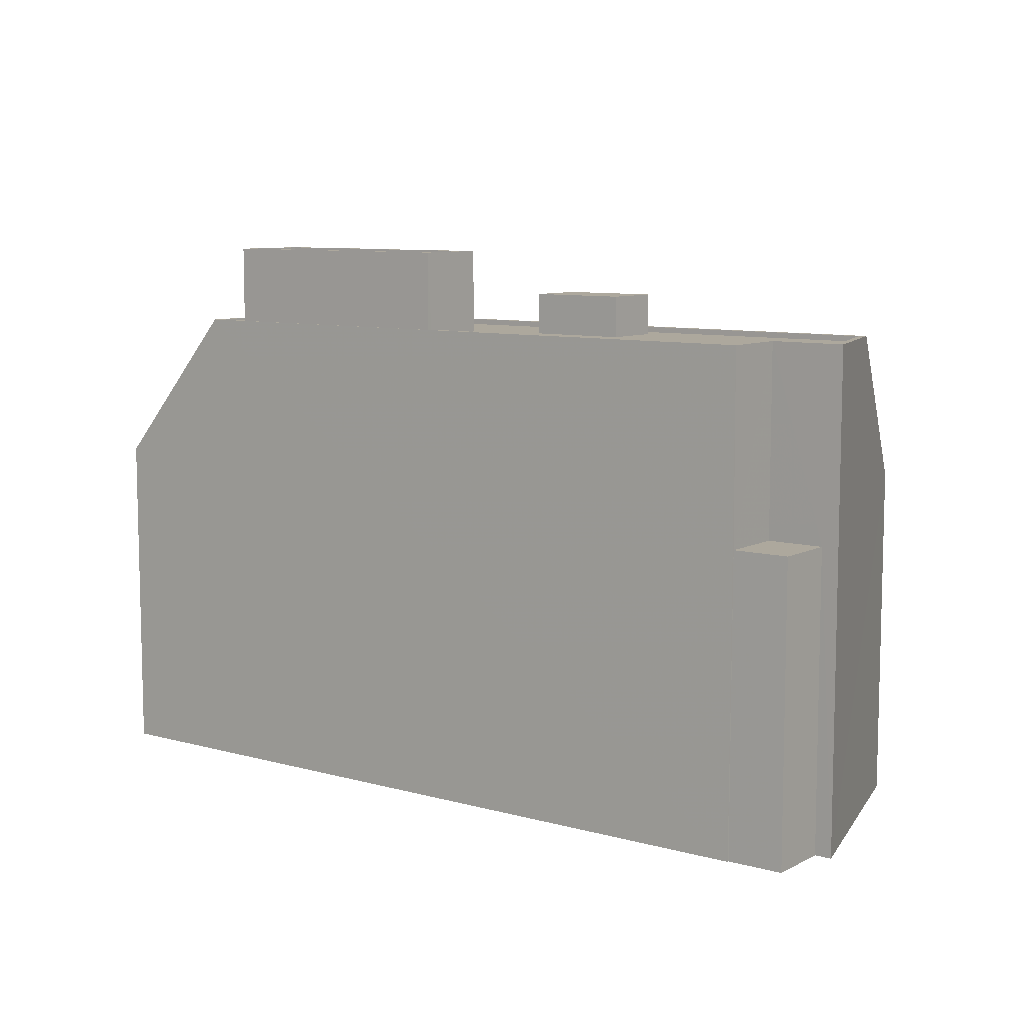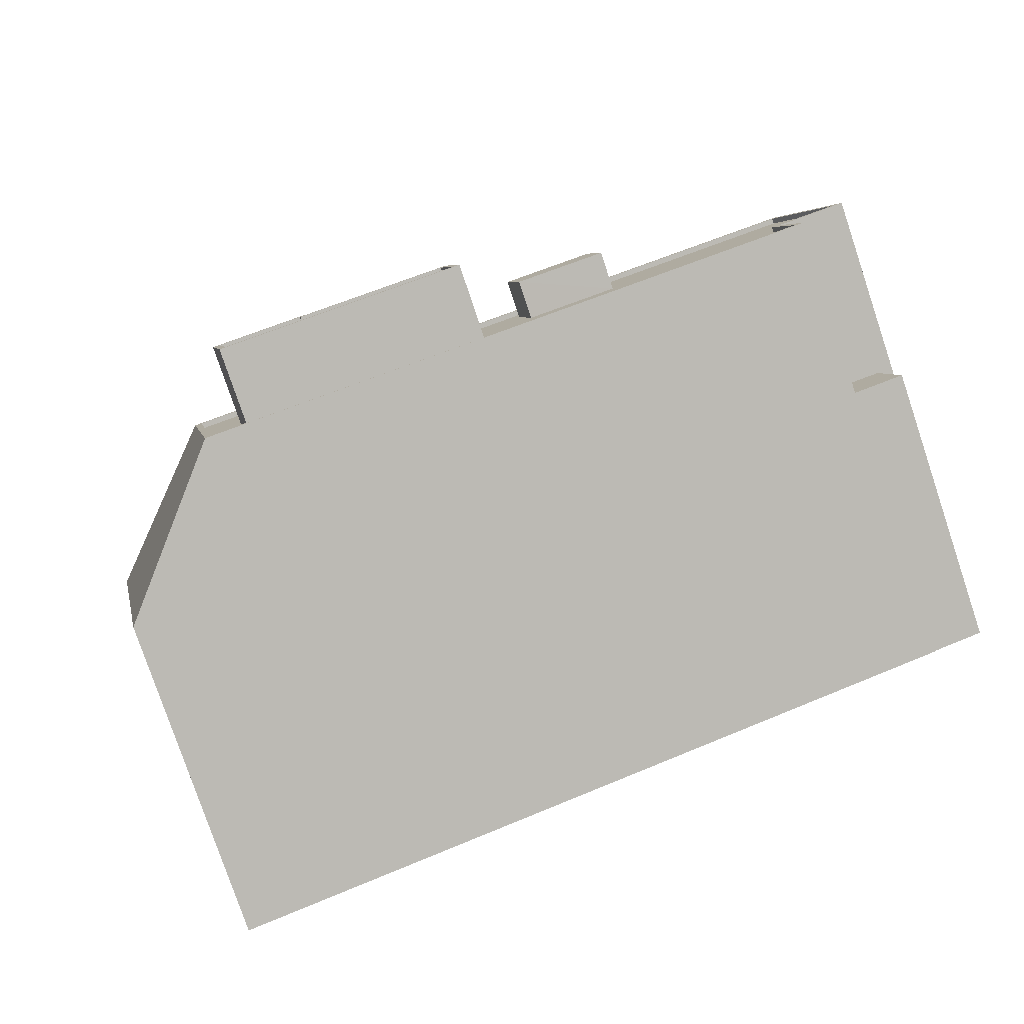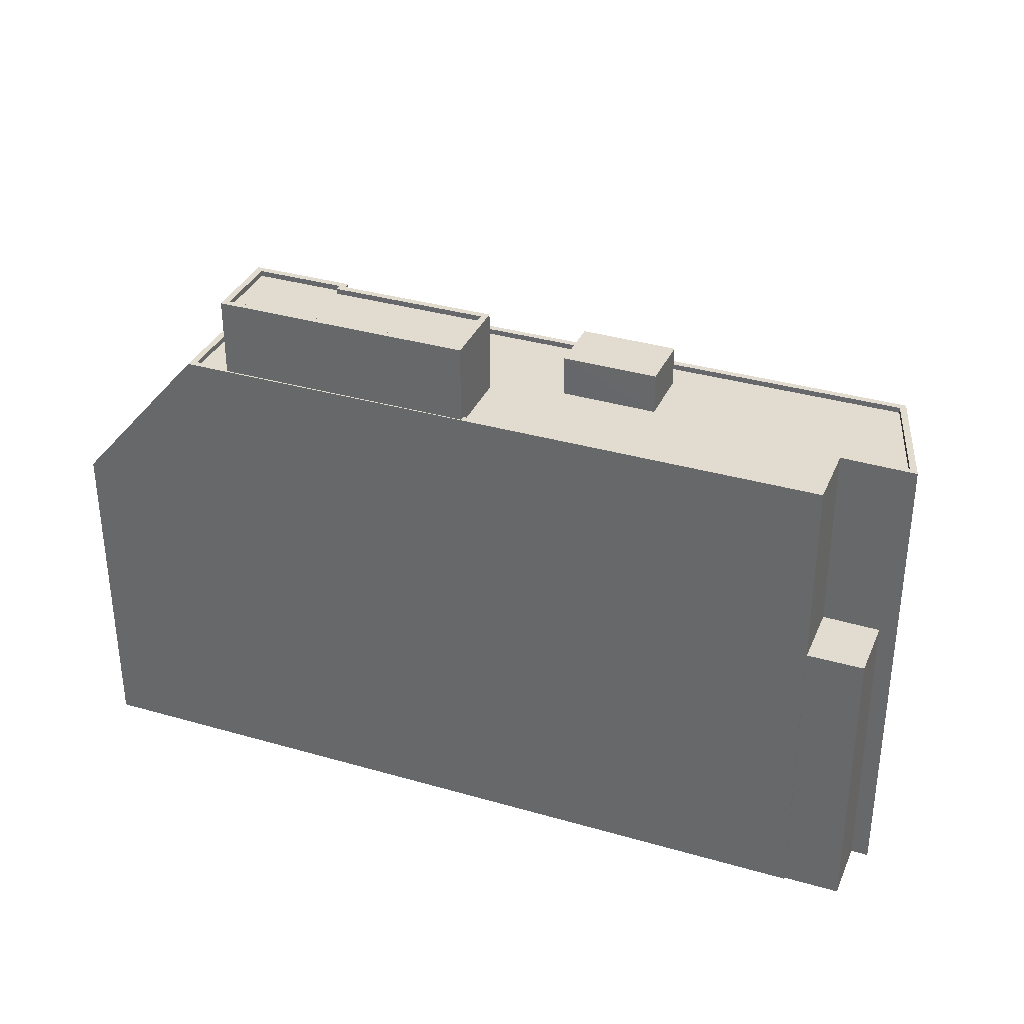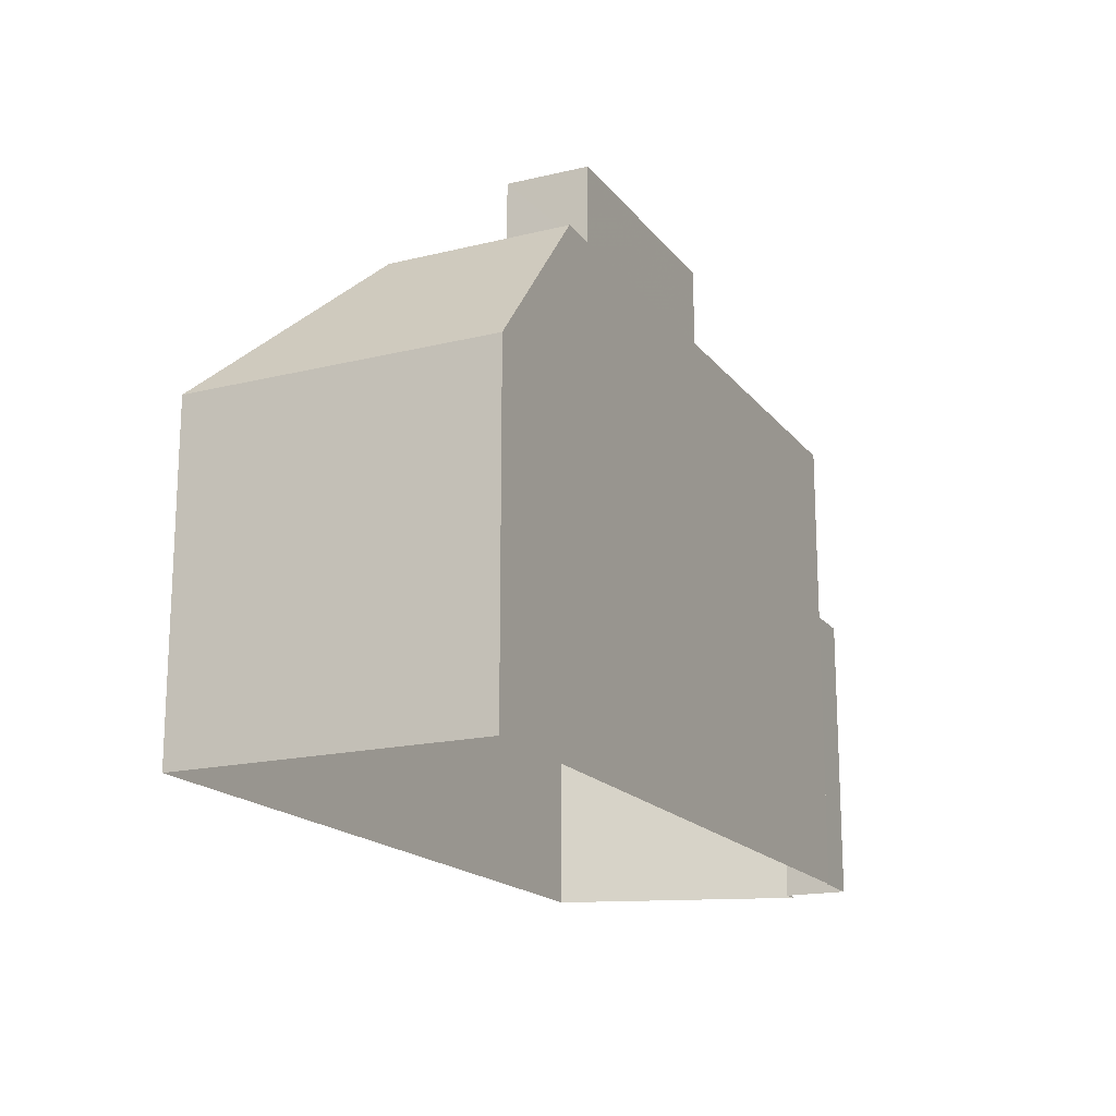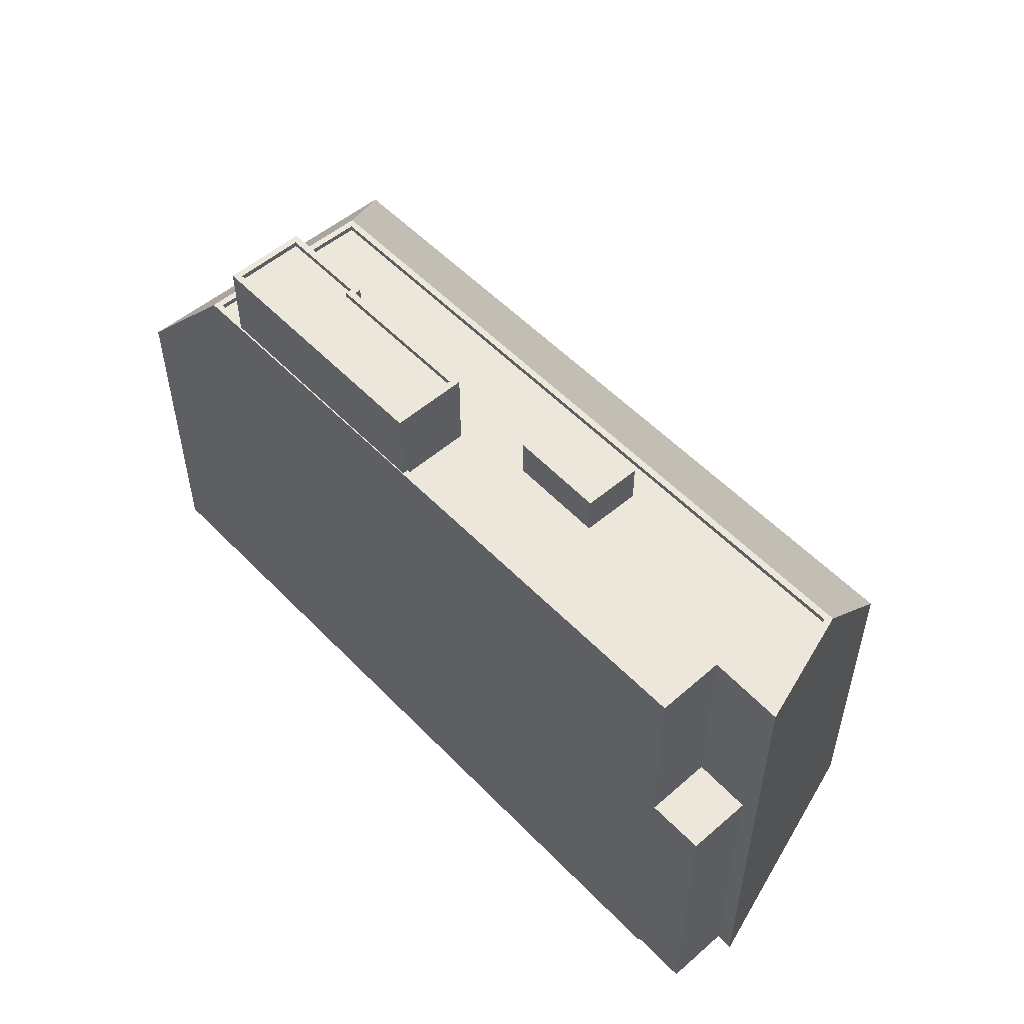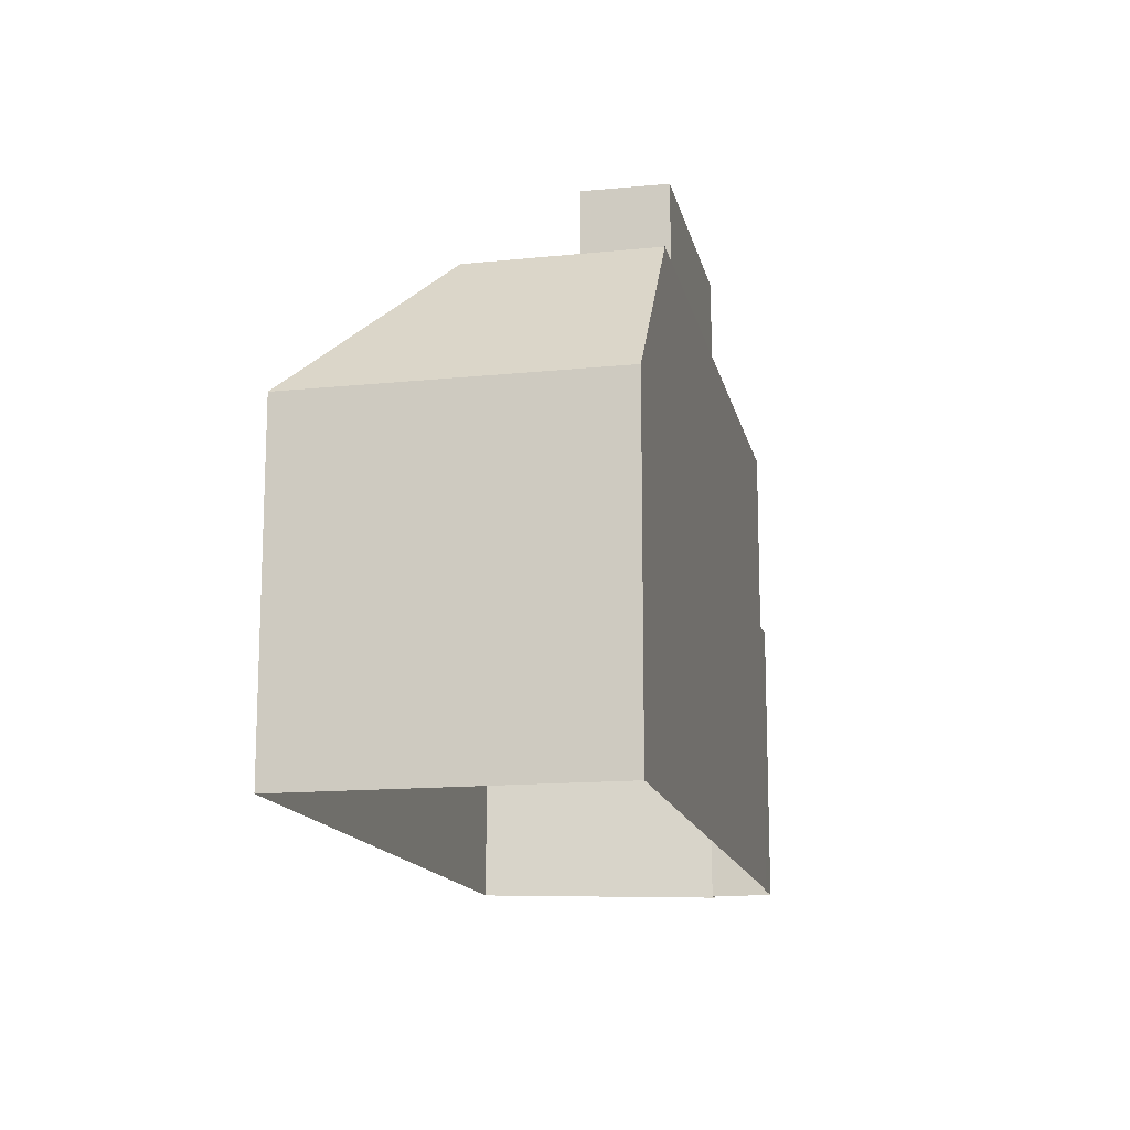
<metadata>
{"format":"obj","ext":"obj","renderer":"f3d","projection":"perspective","resolution":1024,"background":"white","views":[{"elev":8.7,"azim":50.3,"up":"+Z"},{"elev":-79.5,"azim":18.6,"up":"+Y"},{"elev":34.5,"azim":34.8,"up":"+Z"},{"elev":-17.3,"azim":-51.3,"up":"+Z"},{"elev":53.7,"azim":61.0,"up":"+Z"},{"elev":-14.2,"azim":-64.8,"up":"+Z"}]}
</metadata>
<code>
v -1.173e+04 -3.761e+04 25.03
v -1.169e+04 -3.76e+04 25.03
v -1.169e+04 -3.761e+04 25.03
v -1.172e+04 -3.762e+04 25.03
v -1.169e+04 -3.761e+04 25.03
v -1.169e+04 -3.761e+04 25.03
v -1.169e+04 -3.761e+04 25.03
v -1.169e+04 -3.761e+04 25.03
v -1.169e+04 -3.761e+04 38.75
v -1.169e+04 -3.761e+04 38.75
v -1.169e+04 -3.761e+04 38.75
v -1.169e+04 -3.761e+04 38.75
v -1.172e+04 -3.762e+04 47.45
v -1.172e+04 -3.761e+04 47.45
v -1.172e+04 -3.762e+04 47.45
v -1.169e+04 -3.761e+04 47.45
v -1.169e+04 -3.76e+04 47.45
v -1.169e+04 -3.761e+04 47.45
v -1.172e+04 -3.761e+04 47.45
v -1.169e+04 -3.76e+04 47.45
v -1.17e+04 -3.761e+04 47.2
v -1.172e+04 -3.761e+04 47.2
v -1.172e+04 -3.761e+04 47.2
v -1.169e+04 -3.76e+04 47.2
v -1.169e+04 -3.76e+04 47.2
v -1.17e+04 -3.761e+04 47.2
v -1.169e+04 -3.761e+04 47.2
v -1.169e+04 -3.761e+04 47.2
v -1.171e+04 -3.761e+04 47.2
v -1.17e+04 -3.761e+04 47.2
v -1.171e+04 -3.761e+04 47.2
v -1.17e+04 -3.761e+04 47.2
v -1.169e+04 -3.761e+04 47.2
v -1.17e+04 -3.762e+04 47.2
v -1.172e+04 -3.762e+04 47.2
v -1.172e+04 -3.761e+04 47.2
v -1.172e+04 -3.762e+04 47.2
v -1.171e+04 -3.761e+04 47.2
v -1.172e+04 -3.762e+04 47.45
v -1.169e+04 -3.761e+04 47.45
v -1.17e+04 -3.762e+04 47.45
v -1.172e+04 -3.762e+04 47.45
v -1.169e+04 -3.761e+04 47.45
v -1.169e+04 -3.761e+04 47.45
v -1.169e+04 -3.761e+04 47.45
v -1.17e+04 -3.762e+04 47.45
v -1.17e+04 -3.761e+04 49.05
v -1.17e+04 -3.761e+04 49.05
v -1.17e+04 -3.761e+04 49.05
v -1.17e+04 -3.761e+04 49.05
v -1.171e+04 -3.761e+04 50.77
v -1.172e+04 -3.761e+04 50.77
v -1.171e+04 -3.761e+04 50.77
v -1.172e+04 -3.762e+04 50.77
v -1.17e+04 -3.762e+04 50.77
v -1.171e+04 -3.761e+04 50.77
v -1.171e+04 -3.761e+04 51.02
v -1.171e+04 -3.761e+04 51.02
v -1.171e+04 -3.761e+04 51.02
v -1.171e+04 -3.761e+04 51.02
v -1.171e+04 -3.761e+04 51.02
v -1.171e+04 -3.761e+04 51.02
v -1.17e+04 -3.762e+04 51.02
v -1.17e+04 -3.762e+04 51.02
v -1.172e+04 -3.762e+04 51.02
v -1.172e+04 -3.761e+04 51.02
v -1.172e+04 -3.761e+04 51.02
v -1.172e+04 -3.762e+04 51.02
v -1.169e+04 -3.76e+04 40.45
v -1.173e+04 -3.761e+04 40.45
v -1.172e+04 -3.762e+04 40.45
f 1 2 3
f 4 1 3
f 2 5 6
f 4 3 7
f 3 6 8
f 2 6 3
f 9 10 11
f 9 12 10
f 13 14 15
f 16 17 18
f 17 14 19
f 18 17 20
f 19 14 13
f 20 17 19
f 21 22 23
f 22 21 24
f 25 24 26
f 24 21 26
f 27 25 26
f 28 25 27
f 29 30 21
f 23 31 21
f 32 33 27
f 27 26 32
f 34 32 30
f 35 36 23
f 33 32 34
f 35 37 36
f 29 34 30
f 38 29 31
f 23 36 31
f 31 29 21
f 15 39 13
f 15 40 41
f 13 39 42
f 43 44 18
f 18 44 16
f 45 40 44
f 46 41 45
f 45 44 43
f 39 15 41
f 41 40 45
f 47 48 49
f 50 47 49
f 51 52 53
f 52 54 53
f 53 55 56
f 53 54 55
f 57 58 59
f 59 58 60
f 61 58 57
f 60 58 62
f 61 63 64
f 63 65 64
f 65 66 67
f 61 57 63
f 67 66 62
f 62 66 60
f 65 63 68
f 65 68 66
f 6 11 8
f 6 9 11
f 10 8 11
f 10 3 8
f 6 5 9
f 12 9 44
f 44 9 16
f 9 5 16
f 17 16 69
f 69 5 2
f 69 16 5
f 70 2 1
f 70 69 2
f 4 7 15
f 4 15 71
f 7 40 15
f 71 1 4
f 71 70 1
f 14 70 71
f 15 14 71
f 14 69 70
f 14 17 69
f 12 44 10
f 3 10 7
f 7 10 40
f 10 44 40
f 22 19 23
f 23 13 35
f 23 19 13
f 19 22 24
f 20 19 24
f 28 18 25
f 25 20 24
f 25 18 20
f 43 28 27
f 43 18 28
f 43 27 33
f 45 43 33
f 37 35 13
f 42 37 13
f 46 45 33
f 34 46 33
f 26 48 32
f 26 49 48
f 32 47 30
f 32 48 47
f 47 50 21
f 30 47 21
f 50 49 26
f 21 50 26
f 68 54 52
f 66 68 52
f 66 52 51
f 60 66 51
f 59 51 53
f 59 60 51
f 59 53 56
f 57 59 56
f 57 56 55
f 63 57 55
f 68 55 54
f 68 63 55
f 31 67 62
f 31 36 67
f 38 31 62
f 58 38 62
f 29 38 58
f 61 29 58
f 34 29 46
f 41 46 64
f 64 46 61
f 46 29 61
f 41 64 65
f 39 41 65
f 36 42 67
f 67 42 65
f 36 37 42
f 65 42 39

</code>
